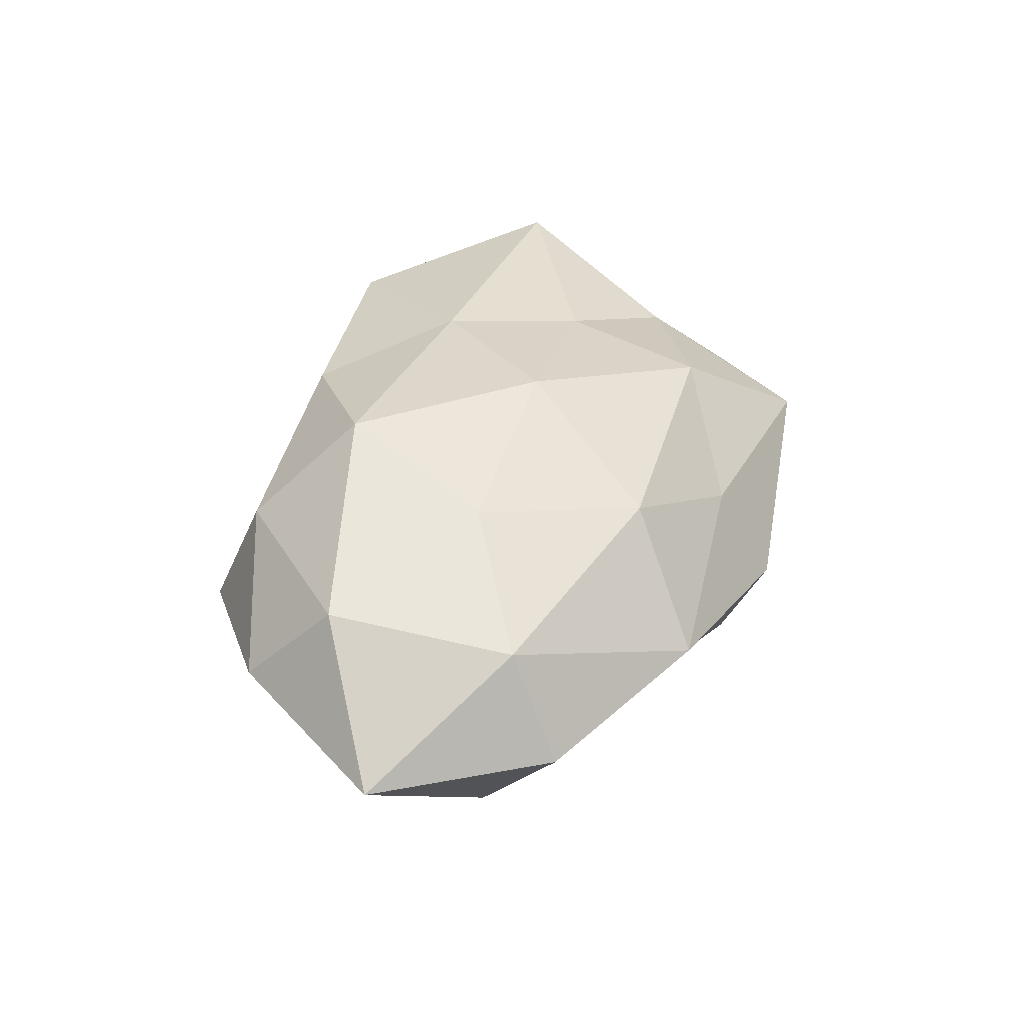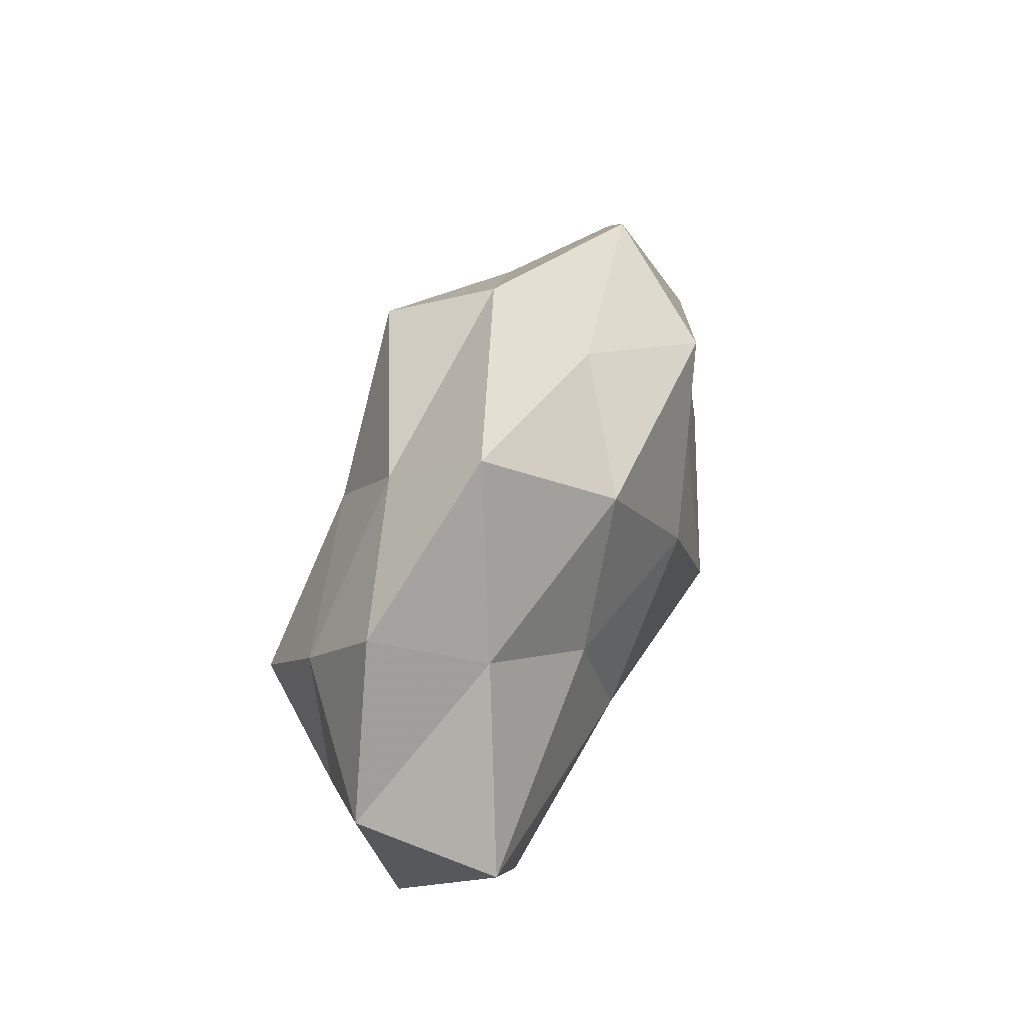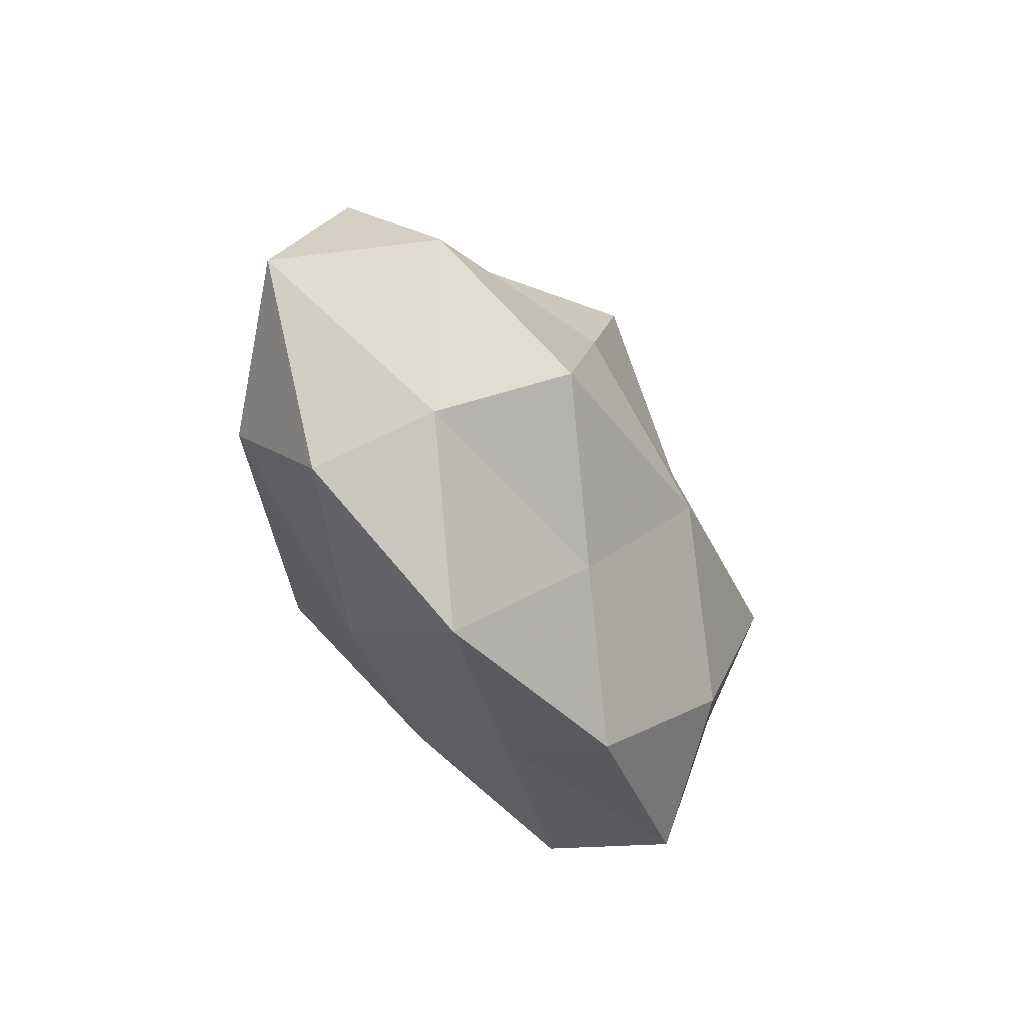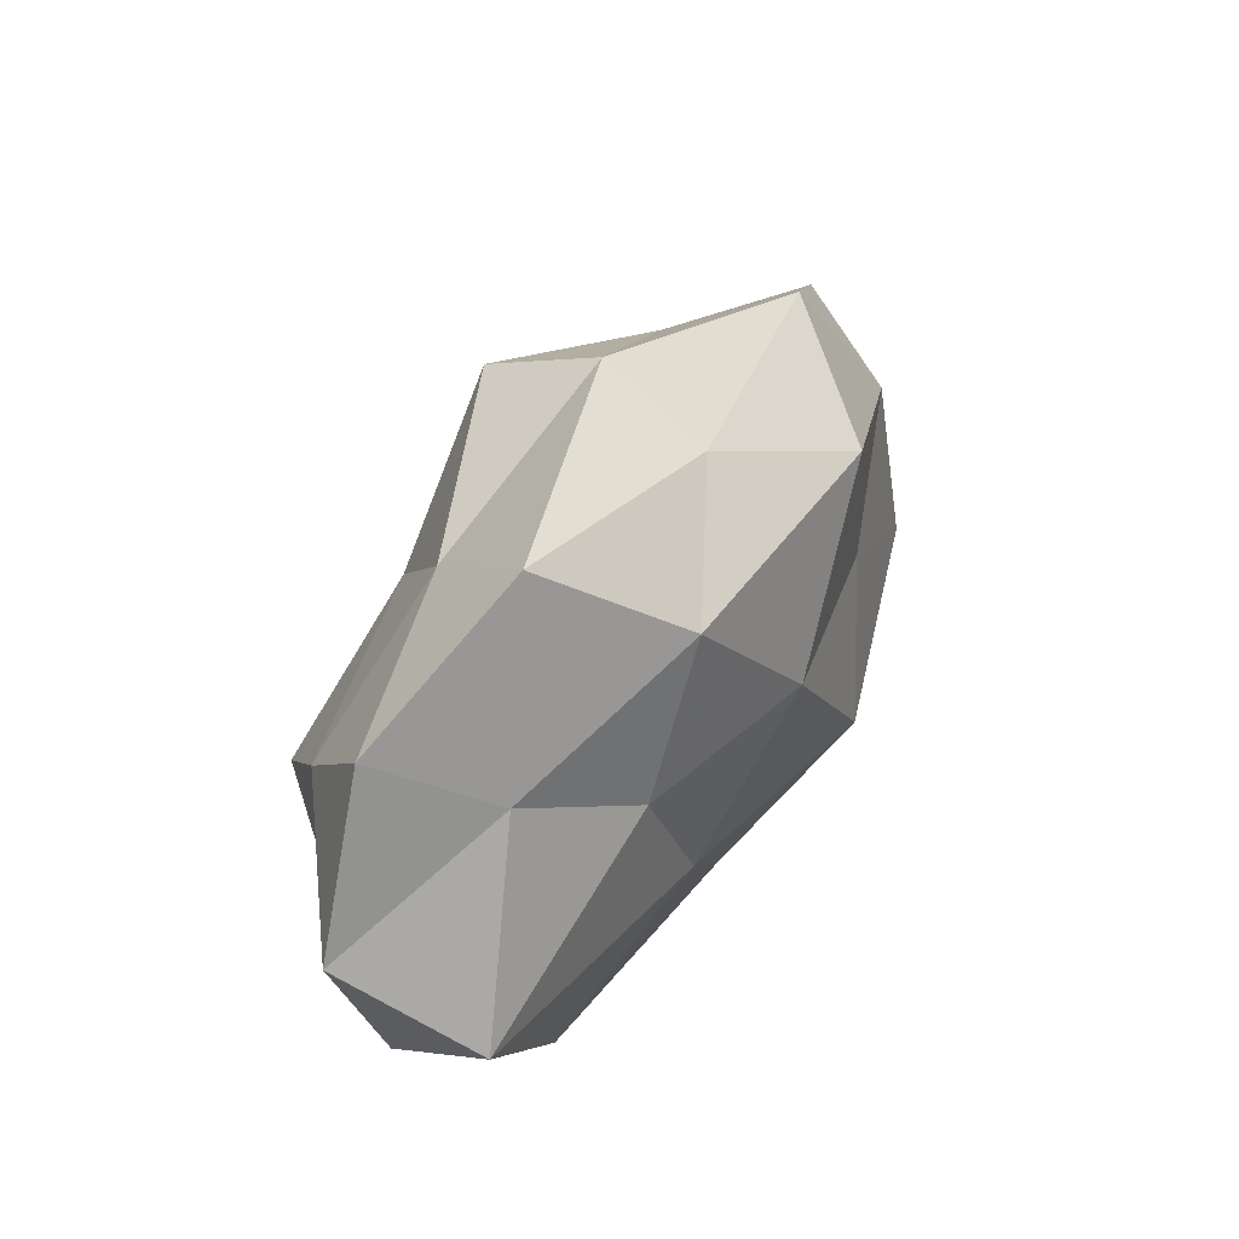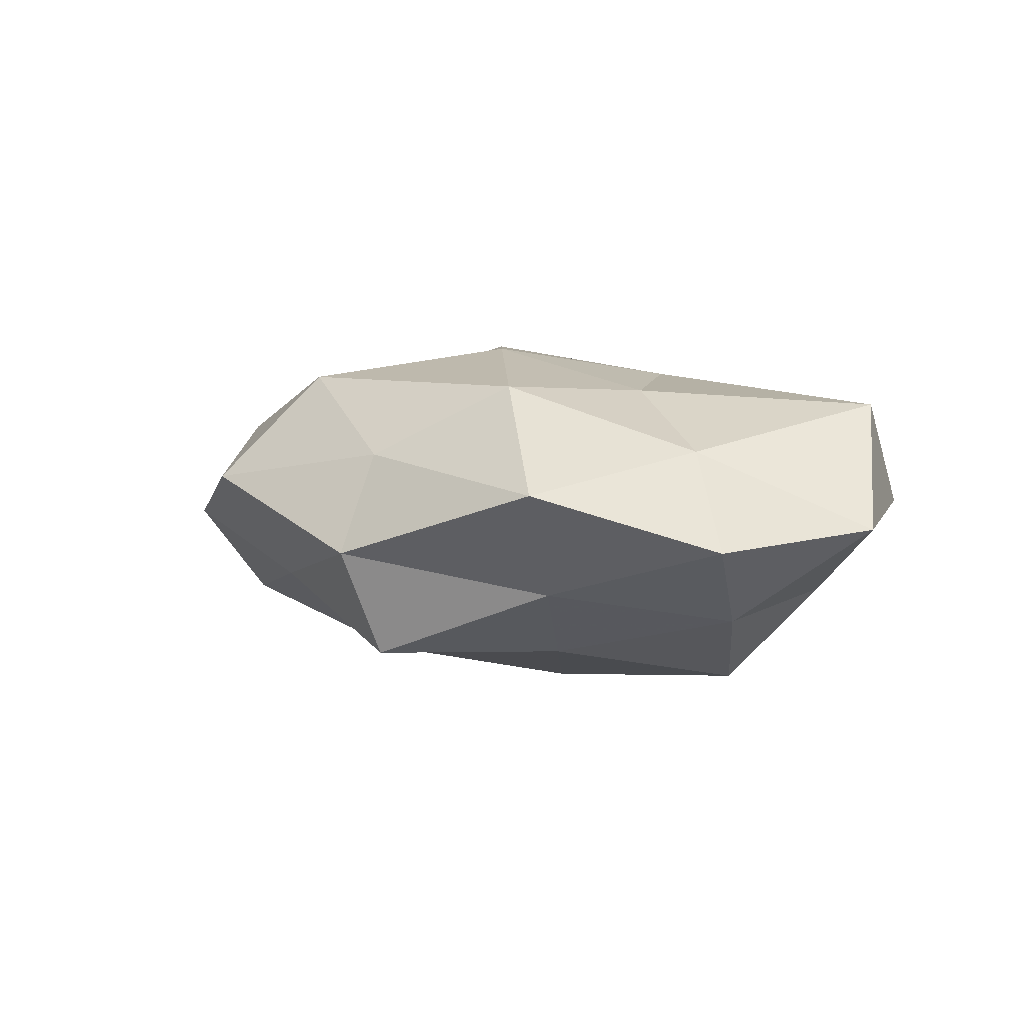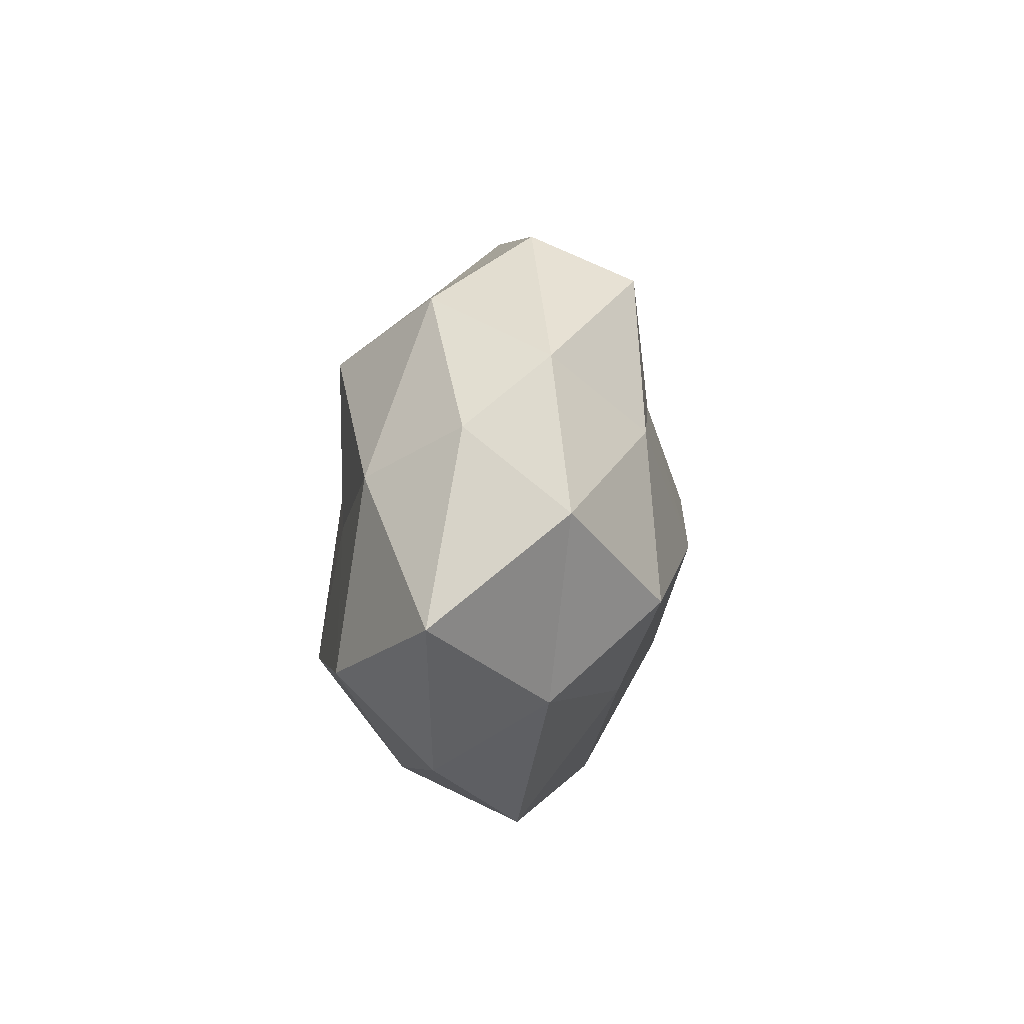
<metadata>
{"format":"obj","ext":"obj","renderer":"f3d","projection":"perspective","resolution":1024,"background":"white","views":[{"elev":40.1,"azim":102.6,"up":"+Z"},{"elev":45.1,"azim":-70.8,"up":"+Y"},{"elev":-41.7,"azim":118.3,"up":"+Y"},{"elev":47.8,"azim":-58.9,"up":"+Y"},{"elev":4.9,"azim":-145.5,"up":"+Z"},{"elev":7.5,"azim":98.2,"up":"+Y"}]}
</metadata>
<code>
v 0.01073 0.01074 -0.01495
v 0.01752 -0.02649 -0.003388
v -0.003428 -0.02394 0.002697
v -0.004564 -0.02643 -0.007535
v 0.0009425 0.02503 -0.01284
v -0.03727 -0.01147 0.001608
v -0.01668 -0.01533 -0.01377
v 0.02102 -0.004039 -0.0173
v 0.03552 0.01331 -0.001201
v -0.02485 -0.02135 0.00892
v -0.002257 -0.02027 0.0117
v -0.02634 -0.02376 -0.003648
v -0.01656 0.004586 0.01289
v -0.01917 0.02861 0.003811
v 0.01219 -0.01211 0.0173
v -0.0244 -0.0001625 -0.01623
v 0.0009868 0.003939 0.01708
v 0.03345 0.005726 -0.01035
v -0.02729 0.01224 0.007355
v -0.03003 0.009738 -0.009018
v -0.009942 0.01848 0.01346
v 0.02292 0.02384 0.003759
v 0.03174 0.008319 0.008208
v 0.01814 0.001856 0.01333
v -0.01572 0.02031 -0.006442
v 0.007794 -0.01535 -0.01215
v -0.002681 -0.002326 -0.01841
v -0.0314 -0.005981 -0.007353
v 0.03278 -0.009096 0.01076
v -0.04201 0.004275 5.799e-05
v 0.002444 0.024 0.006704
v 0.002296 0.02944 -0.002658
v -0.0115 -0.008192 0.01437
v -0.03779 -0.0042 0.01161
v -0.03377 0.01887 -0.001437
v 0.02953 -0.01192 -0.007972
v 0.01675 -0.02169 0.007971
v 0.03332 -0.01753 0.001887
v 0.04475 -0.002698 0.0003537
v 0.01514 0.01722 0.01414
v -0.01105 0.01134 -0.0134
v 0.01817 0.01849 -0.006653
f 4 2 3
f 3 11 10
f 4 3 12
f 4 12 7
f 3 10 12
f 12 10 6
f 1 18 8
f 21 13 17
f 21 19 13
f 14 19 21
f 22 23 9
f 24 17 15
f 4 26 2
f 4 7 26
f 8 27 1
f 7 16 27
f 7 27 26
f 26 27 8
f 12 6 28
f 12 28 7
f 7 28 16
f 16 28 20
f 15 29 24
f 23 24 29
f 28 6 30
f 28 30 20
f 31 14 21
f 32 5 25
f 32 25 14
f 31 32 14
f 31 22 32
f 10 11 33
f 15 33 11
f 17 13 33
f 17 33 15
f 6 10 34
f 13 19 34
f 34 30 6
f 19 30 34
f 10 33 34
f 34 33 13
f 14 35 19
f 14 25 35
f 35 25 20
f 19 35 30
f 20 30 35
f 36 8 18
f 26 36 2
f 26 8 36
f 2 37 3
f 3 37 11
f 11 37 15
f 37 29 15
f 2 36 38
f 2 38 37
f 37 38 29
f 39 18 9
f 9 23 39
f 23 29 39
f 36 18 39
f 39 29 38
f 38 36 39
f 21 17 40
f 40 23 22
f 40 17 24
f 40 24 23
f 31 21 40
f 31 40 22
f 1 41 5
f 20 41 16
f 25 5 41
f 25 41 20
f 27 41 1
f 27 16 41
f 5 42 1
f 42 18 1
f 42 9 18
f 22 9 42
f 32 42 5
f 22 42 32

</code>
